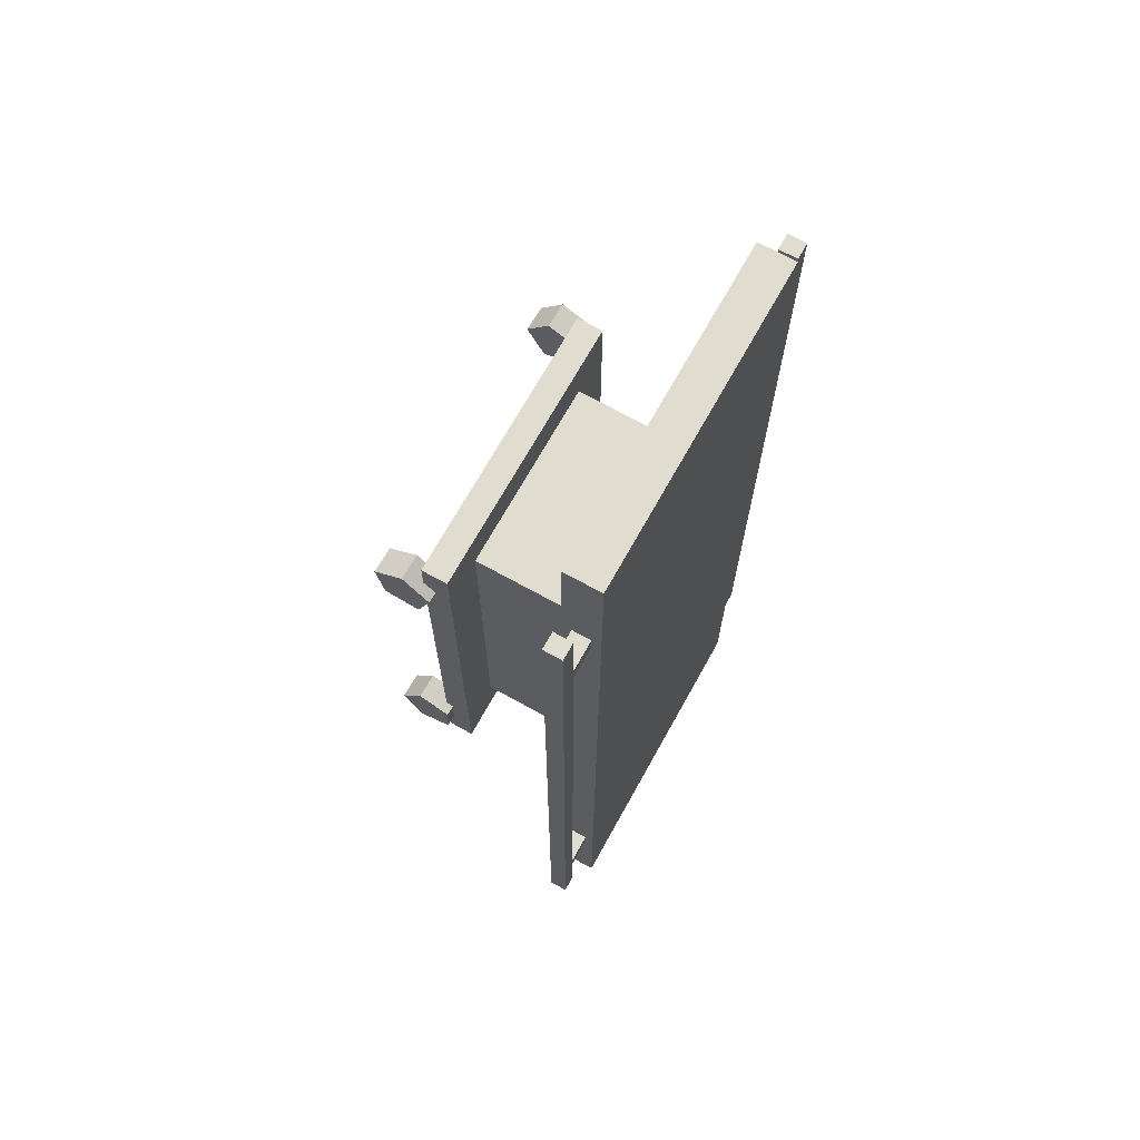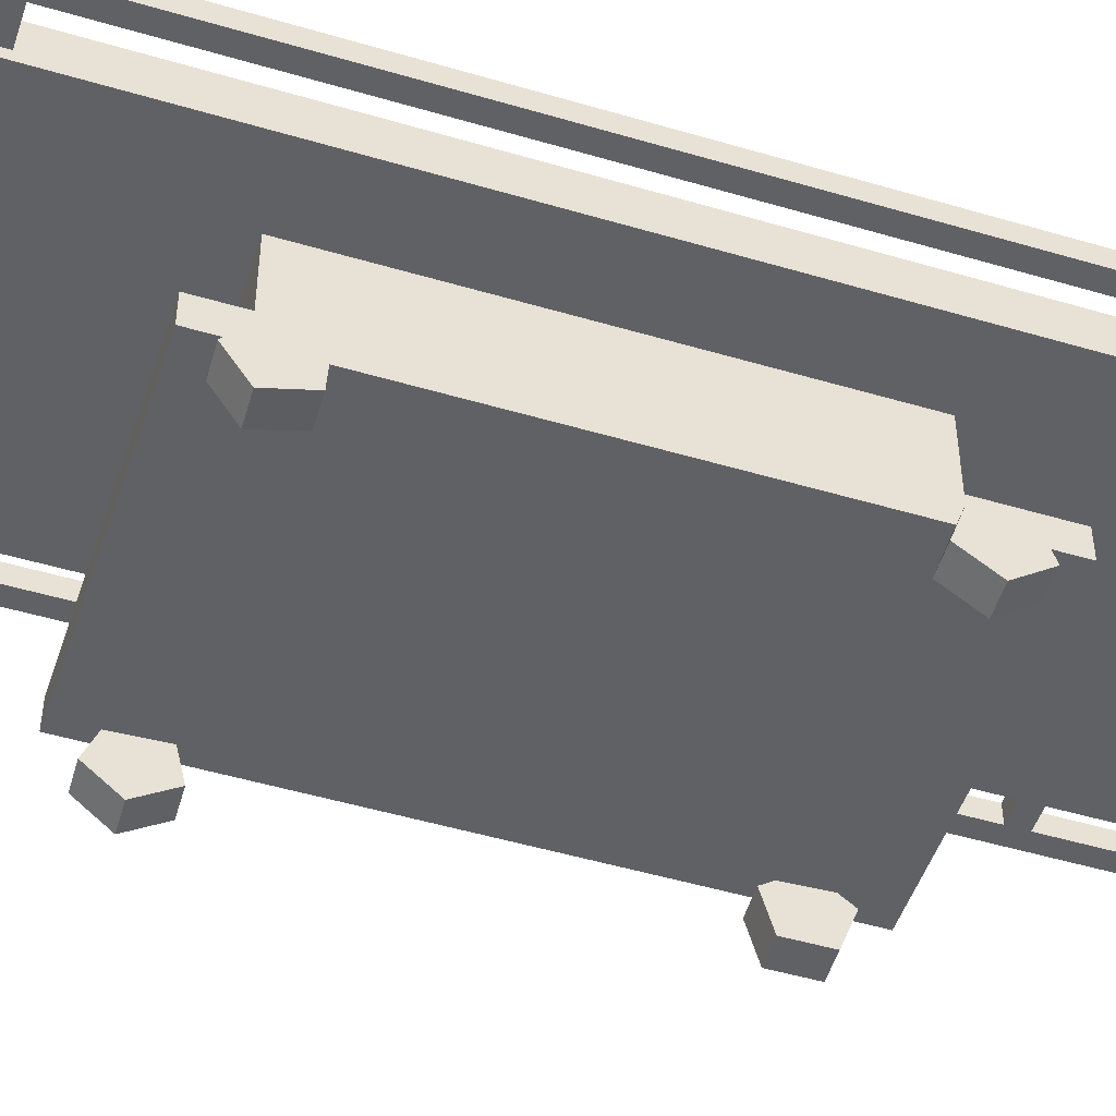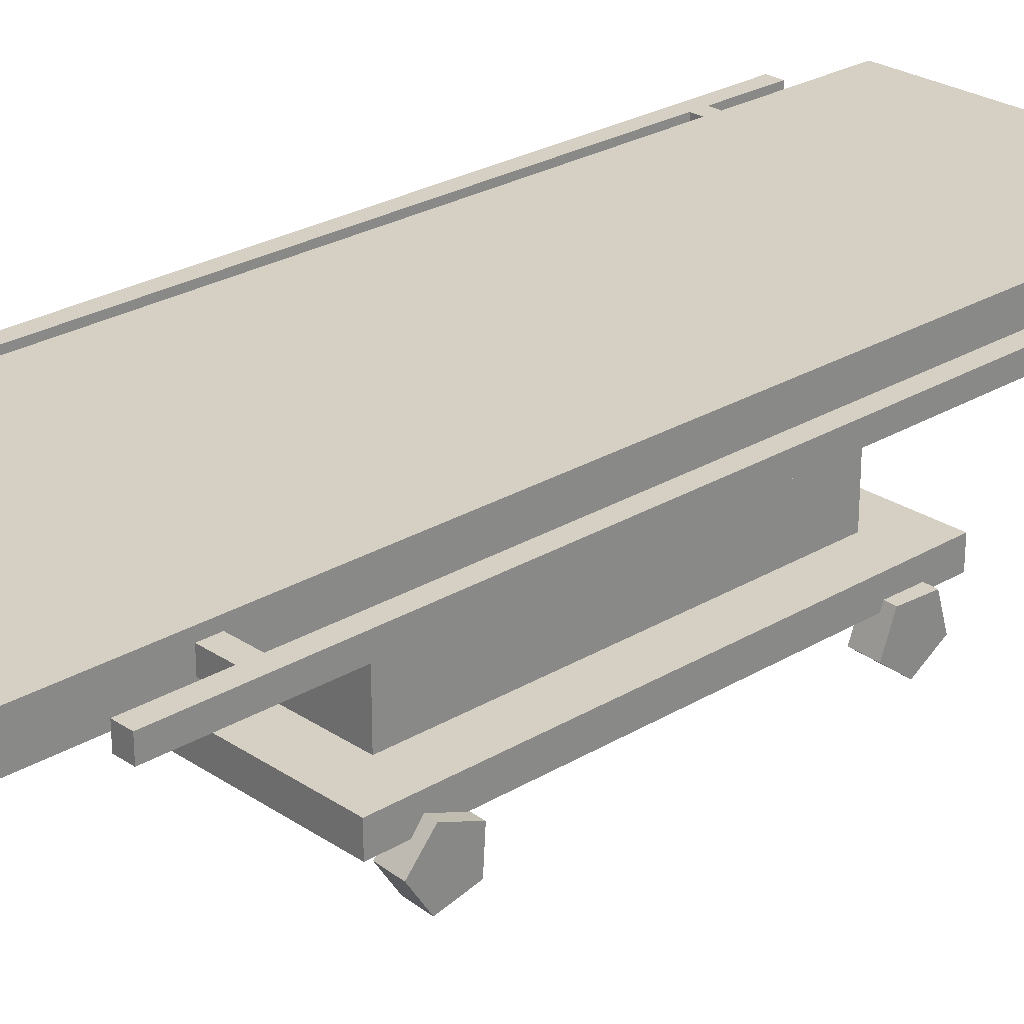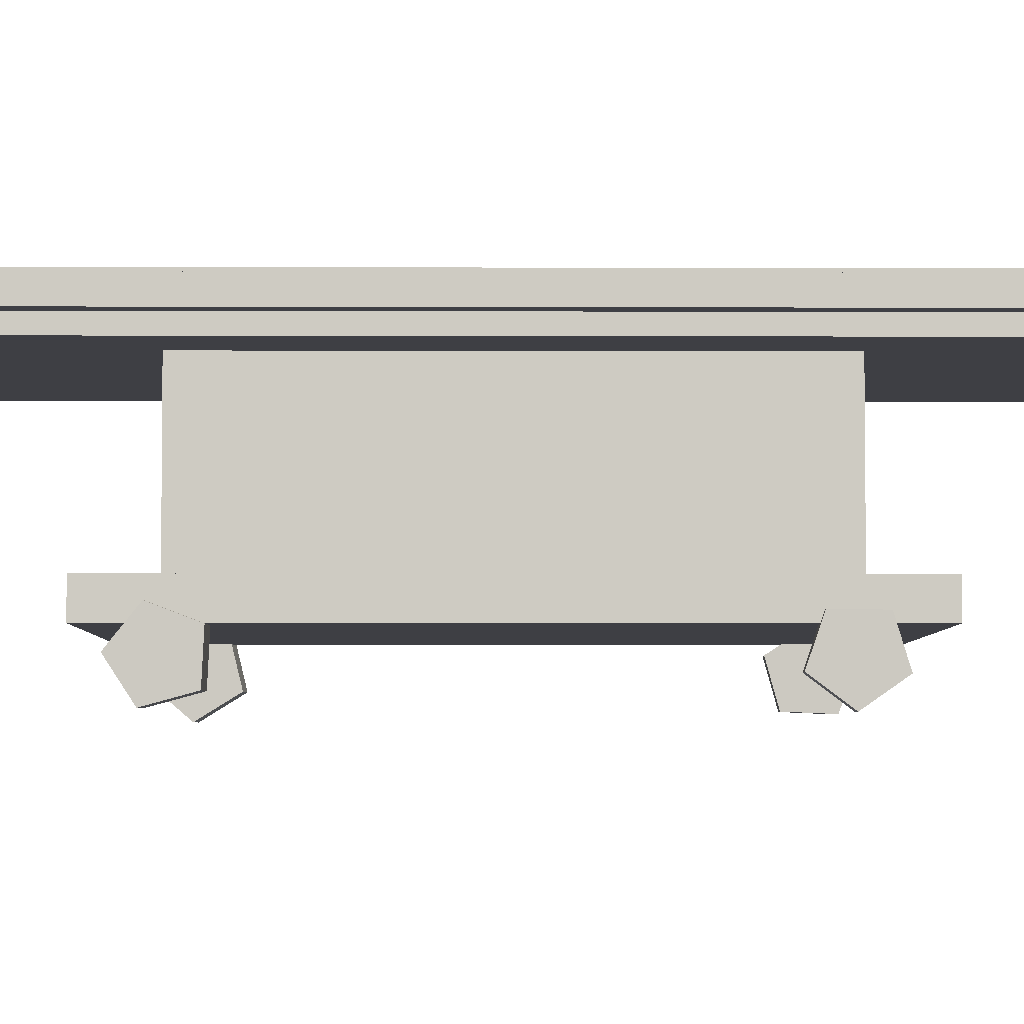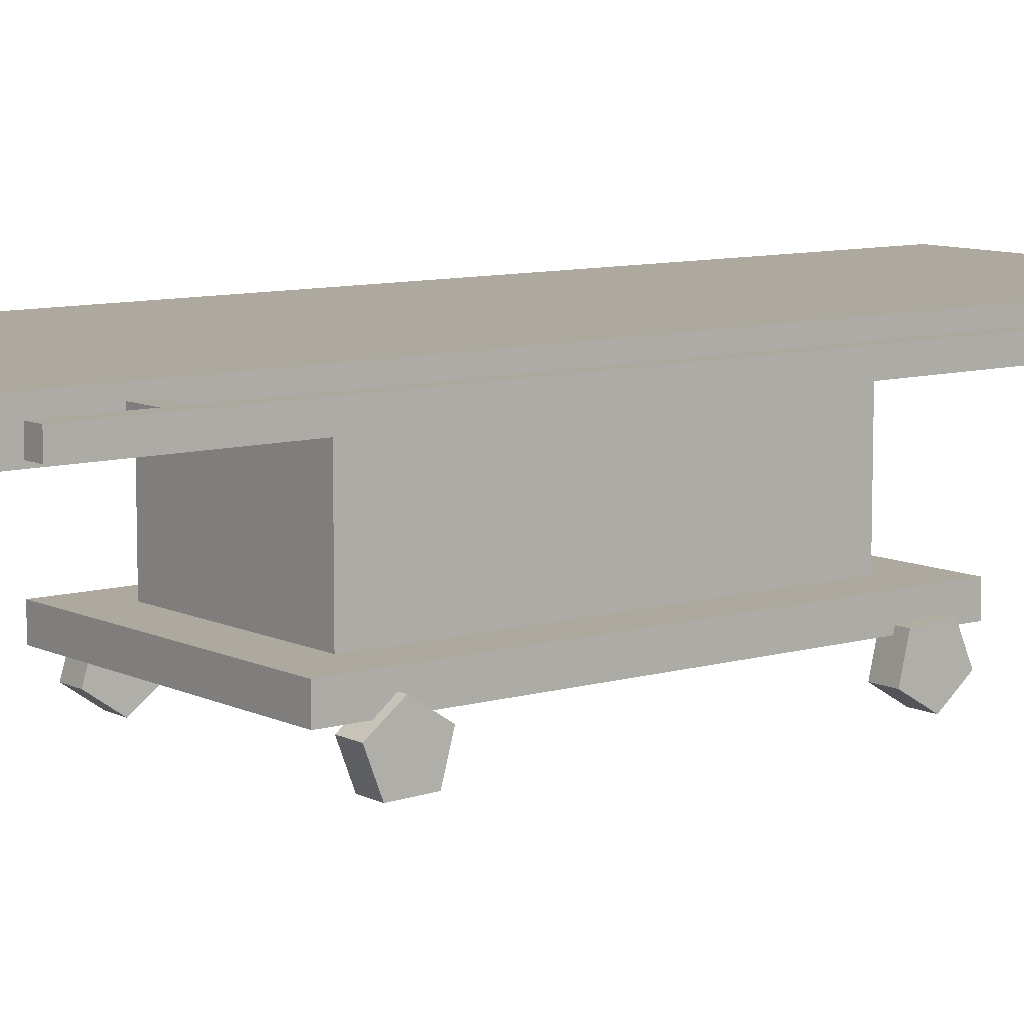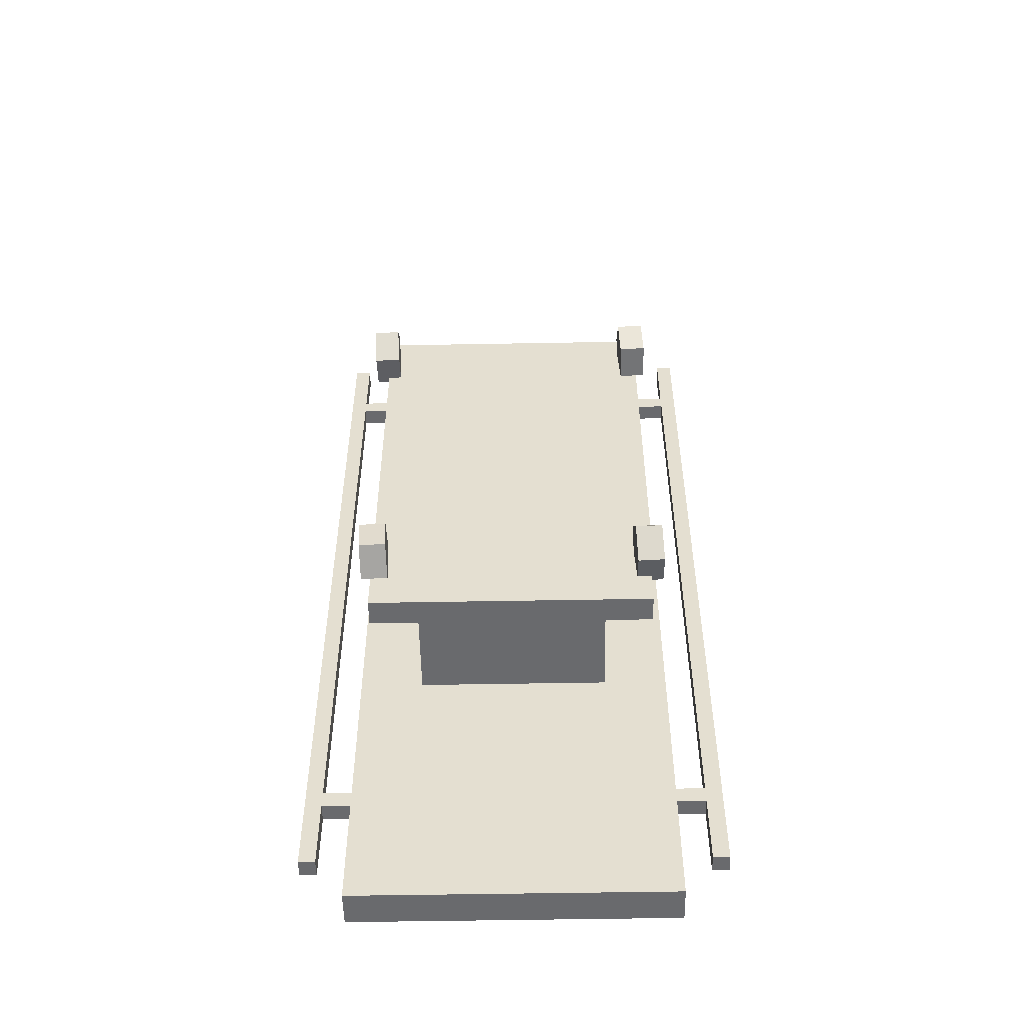
<metadata>
{"format":"obj","ext":"obj","renderer":"f3d","projection":"perspective","resolution":1024,"background":"white","views":[{"elev":69.7,"azim":119.1,"up":"+Z"},{"elev":-49.2,"azim":71.8,"up":"+Y"},{"elev":26.1,"azim":46.5,"up":"+Y"},{"elev":-4.5,"azim":89.4,"up":"+Y"},{"elev":9.1,"azim":-128.0,"up":"+Y"},{"elev":-53.0,"azim":1.1,"up":"+Z"}]}
</metadata>
<code>
g default
v -1.451 0.4216 7.375
v -1.448 0.4581 7.32
v -1.447 0.4171 7.268
v -1.448 0.3552 7.292
v -1.451 0.358 7.357
v -1.402 0.421 7.377
v -1.399 0.4575 7.322
v -1.398 0.4164 7.271
v -1.399 0.3545 7.294
v -1.402 0.3574 7.36
v -1.449 0.402 7.323
v -1.4 0.4014 7.325
v -0.9342 0.4562 8.032
v -0.9318 0.4327 7.971
v -0.9328 0.3668 7.974
v -0.9359 0.3495 8.038
v -0.9368 0.4048 8.074
v -0.8852 0.4556 8.035
v -0.8827 0.4321 7.973
v -0.8838 0.3661 7.976
v -0.8869 0.3489 8.04
v -0.8878 0.4042 8.076
v -0.9343 0.402 8.018
v -0.8853 0.4014 8.02
v -0.9351 0.448 7.355
v -0.9322 0.4469 7.289
v -0.9321 0.3837 7.269
v -0.9351 0.3458 7.323
v -0.9369 0.3856 7.376
v -0.8861 0.4474 7.357
v -0.8831 0.4462 7.291
v -0.8831 0.3831 7.272
v -0.8861 0.3452 7.326
v -0.8879 0.3849 7.378
v -0.9343 0.402 7.323
v -0.8853 0.4014 7.325
v -1.468 0.7173 8.566
v -0.8702 0.7173 8.566
v -1.468 0.7859 8.566
v -0.8702 0.7859 8.566
v -1.468 0.7859 6.766
v -0.8702 0.7859 6.766
v -1.468 0.7173 6.766
v -0.8702 0.7173 6.766
v -1.169 0.7173 8.566
v -1.169 0.7173 6.766
v -1.169 0.7859 6.766
v -1.169 0.7859 8.566
v -0.9897 0.7173 8.566
v -0.9897 0.7859 8.566
v -0.9897 0.7859 6.766
v -0.9897 0.7173 6.766
v -1.348 0.7173 8.566
v -1.348 0.7173 6.766
v -1.348 0.7859 6.766
v -1.348 0.7859 8.566
v -1.468 0.7859 7.666
v -1.348 0.7859 7.666
v -1.169 0.7859 7.666
v -0.9897 0.7859 7.666
v -0.8702 0.7859 7.666
v -0.8702 0.7173 7.666
v -0.9897 0.7173 7.666
v -1.348 0.7173 7.666
v -1.468 0.7173 7.666
v -1.468 0.7859 8.026
v -1.348 0.7859 8.026
v -1.169 0.7859 8.026
v -0.9897 0.7859 8.026
v -0.8702 0.7859 8.026
v -0.8702 0.7173 8.026
v -0.9897 0.7173 8.026
v -1.169 0.7173 8.026
v -1.348 0.7173 8.026
v -1.468 0.7173 8.026
v -1.468 0.7173 7.306
v -1.348 0.7173 7.306
v -1.169 0.7173 7.306
v -0.9897 0.7173 7.306
v -0.8702 0.7173 7.306
v -0.8702 0.7859 7.306
v -0.9897 0.7859 7.306
v -1.169 0.7859 7.306
v -1.348 0.7859 7.306
v -1.468 0.7859 7.306
v -0.9897 0.7173 7.666
v -1.169 0.7173 7.306
v -0.9897 0.7173 7.306
v -1.348 0.7173 7.666
v -1.348 0.7173 7.306
v -0.9897 0.7173 8.026
v -1.169 0.7173 8.026
v -1.348 0.7173 8.026
v -0.9897 0.4831 7.666
v -1.169 0.4831 7.306
v -0.9897 0.4831 7.306
v -1.348 0.4831 7.666
v -1.348 0.4831 7.306
v -0.9897 0.4831 8.026
v -1.169 0.4831 8.026
v -1.348 0.4831 8.026
v -0.9897 0.4337 7.666
v -1.169 0.4337 7.666
v -1.169 0.4337 7.306
v -0.9897 0.4337 7.306
v -1.348 0.4337 7.666
v -1.348 0.4337 7.306
v -0.9897 0.4337 8.026
v -1.169 0.4337 8.026
v -1.348 0.4337 8.026
v -1.169 0.4831 7.219
v -0.9061 0.4831 7.219
v -0.9061 0.4337 7.219
v -1.169 0.4337 7.219
v -0.9061 0.4831 7.666
v -0.9061 0.4337 7.666
v -1.432 0.4831 7.666
v -1.432 0.4831 7.219
v -1.432 0.4337 7.219
v -1.432 0.4337 7.666
v -0.9061 0.4831 8.112
v -1.169 0.4831 8.112
v -1.169 0.4337 8.112
v -0.9061 0.4337 8.112
v -1.432 0.4831 8.112
v -1.432 0.4337 8.112
v -1.459 0.4498 8.047
v -1.456 0.4448 7.981
v -1.456 0.3806 7.966
v -1.459 0.346 8.022
v -1.461 0.3888 8.072
v -1.41 0.4492 8.049
v -1.407 0.4441 7.984
v -1.407 0.38 7.968
v -1.41 0.3454 8.024
v -1.412 0.3881 8.074
v -1.458 0.402 8.018
v -1.409 0.4014 8.02
v -1.468 0.7859 8.35
v -1.348 0.7859 8.35
v -1.169 0.7859 8.35
v -0.9897 0.7859 8.35
v -0.8702 0.7859 8.35
v -0.8702 0.7173 8.35
v -0.9897 0.7173 8.35
v -1.169 0.7173 8.35
v -1.348 0.7173 8.35
v -1.468 0.7173 8.35
v -1.348 0.7859 8.285
v -1.468 0.7859 8.285
v -1.468 0.7173 8.285
v -1.348 0.7173 8.285
v -1.169 0.7173 8.285
v -0.9897 0.7173 8.285
v -0.8702 0.7173 8.285
v -0.8702 0.7859 8.285
v -0.9897 0.7859 8.285
v -1.169 0.7859 8.285
v -1.468 0.7173 6.982
v -1.348 0.7173 6.982
v -1.169 0.7173 6.982
v -0.9897 0.7173 6.982
v -0.8702 0.7173 6.982
v -0.8702 0.7859 6.982
v -0.9897 0.7859 6.982
v -1.169 0.7859 6.982
v -1.348 0.7859 6.982
v -1.468 0.7859 6.982
v -1.348 0.7173 7.047
v -1.468 0.7173 7.047
v -1.468 0.7859 7.047
v -1.348 0.7859 7.047
v -1.169 0.7859 7.047
v -0.9897 0.7859 7.047
v -0.8702 0.7859 7.047
v -0.8702 0.7173 7.047
v -0.9897 0.7173 7.047
v -1.169 0.7173 7.047
v -0.8702 0.7688 8.334
v -0.8702 0.7344 8.334
v -0.8702 0.7344 8.301
v -0.8702 0.7688 8.301
v -0.8702 0.7688 7.03
v -0.8702 0.7344 7.03
v -0.8702 0.7344 6.998
v -0.8702 0.7688 6.998
v -1.468 0.7688 6.998
v -1.468 0.7344 6.998
v -1.468 0.7344 7.03
v -1.468 0.7688 7.03
v -1.468 0.7688 8.301
v -1.468 0.7344 8.301
v -1.468 0.7344 8.334
v -1.468 0.7688 8.334
v -0.8143 0.7344 8.334
v -0.8143 0.7344 8.301
v -0.8143 0.7688 8.301
v -0.8143 0.7688 8.334
v -0.8143 0.7344 6.998
v -0.8143 0.7688 6.998
v -0.8143 0.7688 7.03
v -0.8143 0.7344 7.03
v -1.524 0.7688 7.03
v -1.524 0.7688 6.998
v -1.524 0.7344 6.998
v -1.524 0.7344 7.03
v -1.524 0.7688 8.334
v -1.524 0.7688 8.301
v -1.524 0.7344 8.301
v -1.524 0.7344 8.334
v -0.7832 0.7344 8.334
v -0.7832 0.7344 8.301
v -0.7832 0.7688 8.301
v -0.7832 0.7688 8.334
v -0.7832 0.7344 6.998
v -0.7832 0.7688 6.998
v -0.7832 0.7688 7.03
v -0.7832 0.7344 7.03
v -1.555 0.7688 7.03
v -1.555 0.7688 6.998
v -1.555 0.7344 6.998
v -1.555 0.7344 7.03
v -1.555 0.7688 8.334
v -1.555 0.7688 8.301
v -1.555 0.7344 8.301
v -1.555 0.7344 8.334
v -0.8143 0.7688 8.471
v -0.8143 0.7344 8.471
v -0.7832 0.7344 8.471
v -0.7832 0.7688 8.471
v -0.8143 0.7344 6.861
v -0.8143 0.7688 6.861
v -0.7832 0.7688 6.861
v -0.7832 0.7344 6.861
v -1.524 0.7688 6.861
v -1.524 0.7344 6.861
v -1.555 0.7344 6.861
v -1.555 0.7688 6.861
v -1.524 0.7344 8.471
v -1.524 0.7688 8.471
v -1.555 0.7688 8.471
v -1.555 0.7344 8.471
g initialShadingGroup pCylinder5
f 1 6 7 2
f 2 7 8 3
f 3 8 9 4
f 4 9 10 5
f 5 10 6 1
f 2 11 1
f 3 11 2
f 4 11 3
f 5 11 4
f 1 11 5
f 6 12 7
f 7 12 8
f 8 12 9
f 9 12 10
f 10 12 6
f 13 18 19 14
f 14 19 20 15
f 15 20 21 16
f 16 21 22 17
f 17 22 18 13
f 14 23 13
f 15 23 14
f 16 23 15
f 17 23 16
f 13 23 17
f 18 24 19
f 19 24 20
f 20 24 21
f 21 24 22
f 22 24 18
f 25 30 31 26
f 26 31 32 27
f 27 32 33 28
f 28 33 34 29
f 29 34 30 25
f 26 35 25
f 27 35 26
f 28 35 27
f 29 35 28
f 25 35 29
f 30 36 31
f 31 36 32
f 32 36 33
f 33 36 34
f 34 36 30
f 48 45 49 50
f 82 83 59 60
f 46 47 51 52
f 102 103 104 105
f 61 62 80 81
f 85 76 65 57
f 103 106 107 104
f 54 55 47 46
f 83 84 58 59
f 56 53 45 48
f 50 49 38 40
f 81 82 60 61
f 52 51 42 44
f 62 63 79 80
f 76 77 64 65
f 41 55 54 43
f 57 58 84 85
f 37 53 56 39
f 66 67 58 57
f 59 58 67 68
f 60 59 68 69
f 61 60 69 70
f 70 71 62 61
f 71 72 63 62
f 108 109 103 102
f 109 110 106 103
f 65 64 74 75
f 57 65 75 66
f 139 140 149 150
f 158 149 140 141
f 157 158 141 142
f 156 157 142 143
f 211 212 213 214
f 144 145 154 155
f 145 146 153 154
f 146 147 152 153
f 151 152 147 148
f 159 160 169 170
f 178 169 160 161
f 177 178 161 162
f 176 177 162 163
f 215 216 217 218
f 164 165 174 175
f 165 166 173 174
f 166 167 172 173
f 171 172 167 168
f 219 220 221 222
f 78 79 88 87
f 79 63 86 88
f 64 77 90 89
f 77 78 87 90
f 72 73 92 91
f 63 72 91 86
f 73 74 93 92
f 74 64 89 93
f 87 88 96 95
f 88 86 94 96
f 89 90 98 97
f 90 87 95 98
f 91 92 100 99
f 86 91 99 94
f 92 93 101 100
f 93 89 97 101
f 111 112 113 114
f 112 115 116 113
f 117 118 119 120
f 118 111 114 119
f 121 122 123 124
f 115 121 124 116
f 122 125 126 123
f 125 117 120 126
f 95 96 112 111
f 105 104 114 113
f 96 94 115 112
f 102 105 113 116
f 97 98 118 117
f 107 106 120 119
f 98 95 111 118
f 104 107 119 114
f 99 100 122 121
f 109 108 124 123
f 94 99 121 115
f 108 102 116 124
f 100 101 125 122
f 110 109 123 126
f 101 97 117 125
f 106 110 126 120
f 127 132 133 128
f 128 133 134 129
f 129 134 135 130
f 130 135 136 131
f 131 136 132 127
f 128 137 127
f 129 137 128
f 130 137 129
f 131 137 130
f 127 137 131
f 132 138 133
f 133 138 134
f 134 138 135
f 135 138 136
f 136 138 132
f 39 56 140 139
f 141 140 56 48
f 142 141 48 50
f 143 142 50 40
f 38 144 143 40
f 49 145 144 38
f 45 146 145 49
f 53 147 146 45
f 148 147 53 37
f 139 148 37 39
f 150 149 67 66
f 66 75 151 150
f 75 74 152 151
f 153 152 74 73
f 154 153 73 72
f 155 154 72 71
f 156 155 71 70
f 70 69 157 156
f 69 68 158 157
f 68 67 149 158
f 43 54 160 159
f 161 160 54 46
f 162 161 46 52
f 163 162 52 44
f 164 163 44 42
f 51 165 164 42
f 47 166 165 51
f 55 167 166 47
f 168 167 55 41
f 43 159 168 41
f 170 169 77 76
f 171 170 76 85
f 85 84 172 171
f 173 172 84 83
f 174 173 83 82
f 175 174 82 81
f 81 80 176 175
f 80 79 177 176
f 79 78 178 177
f 78 77 169 178
f 143 144 180 179
f 181 180 144 155
f 156 182 181 155
f 143 179 182 156
f 175 176 184 183
f 185 184 176 163
f 164 186 185 163
f 175 183 186 164
f 223 224 225 226
f 168 159 188 187
f 170 189 188 159
f 171 190 189 170
f 168 187 190 171
f 150 151 192 191
f 193 192 151 148
f 139 194 193 148
f 150 191 194 139
f 180 181 196 195
f 181 182 197 196
f 182 179 198 197
f 179 180 195 198
f 185 186 200 199
f 186 183 201 200
f 183 184 202 201
f 184 185 199 202
f 190 187 204 203
f 187 188 205 204
f 188 189 206 205
f 189 190 203 206
f 194 191 208 207
f 191 192 209 208
f 192 193 210 209
f 193 194 207 210
f 195 196 212 211
f 197 198 214 213
f 227 228 229 230
f 231 232 233 234
f 200 201 217 216
f 202 199 215 218
f 203 204 220 219
f 235 236 237 238
f 205 206 222 221
f 207 208 224 223
f 209 210 226 225
f 239 240 241 242
f 198 195 228 227
f 195 211 229 228
f 211 214 230 229
f 214 198 227 230
f 199 200 232 231
f 200 216 233 232
f 216 215 234 233
f 215 199 231 234
f 204 205 236 235
f 205 221 237 236
f 221 220 238 237
f 220 204 235 238
f 210 207 240 239
f 207 223 241 240
f 223 226 242 241
f 226 210 239 242
f 202 218 212 196
f 218 217 213 212
f 217 201 197 213
f 201 202 196 197
f 203 219 224 208
f 219 222 225 224
f 222 206 209 225
f 206 203 208 209

</code>
